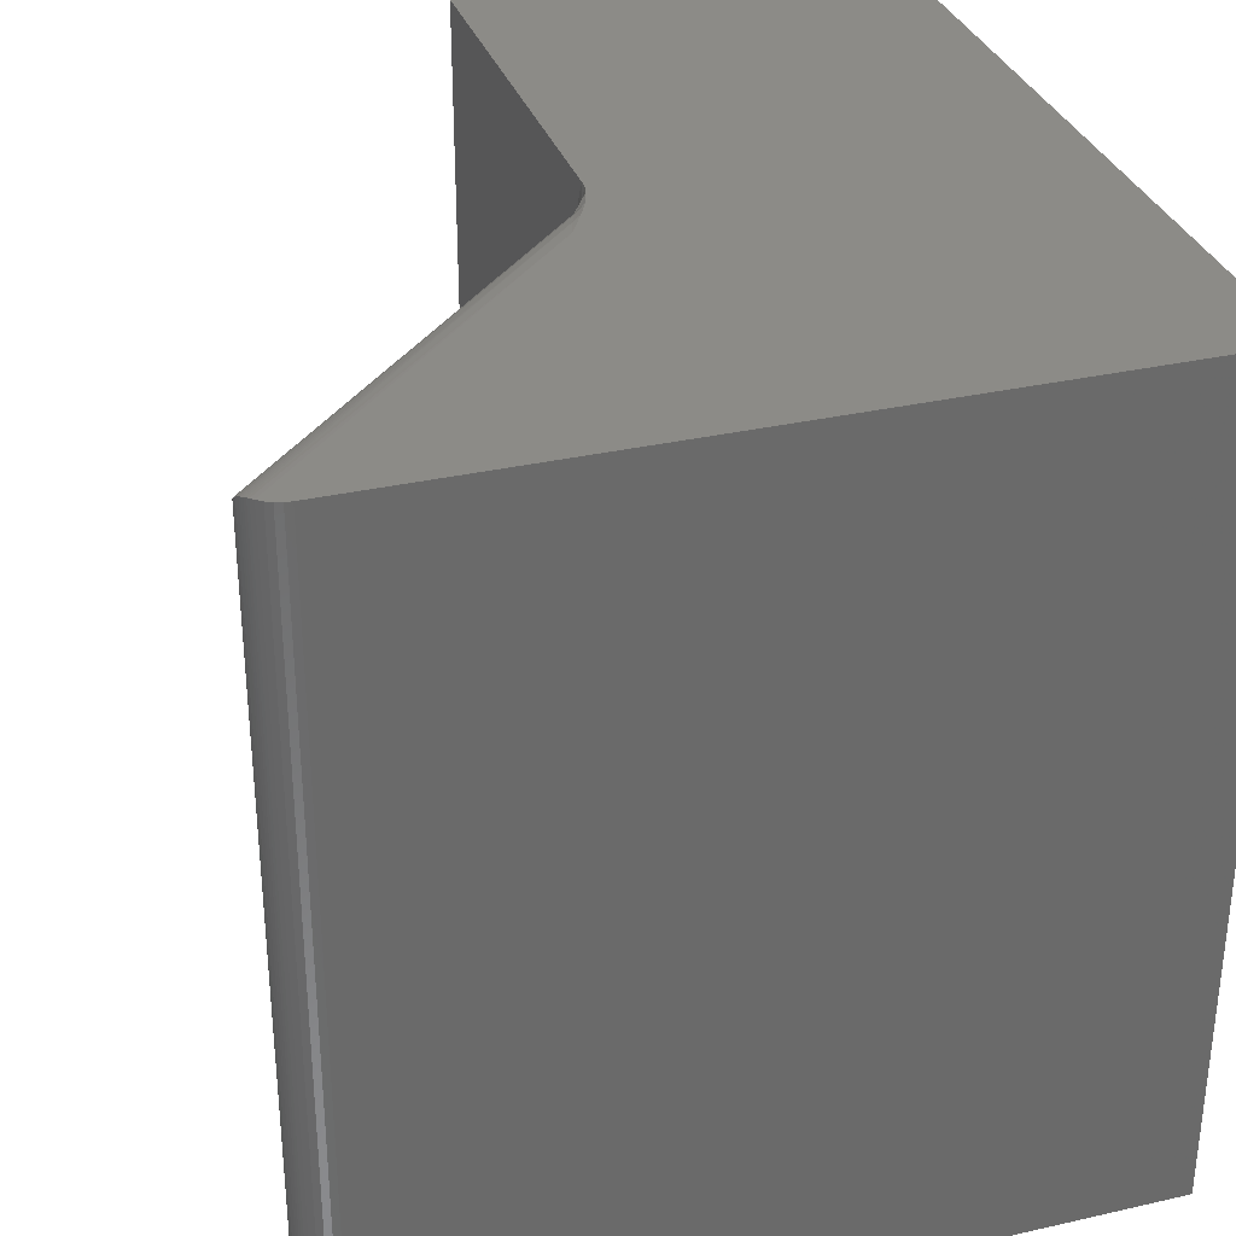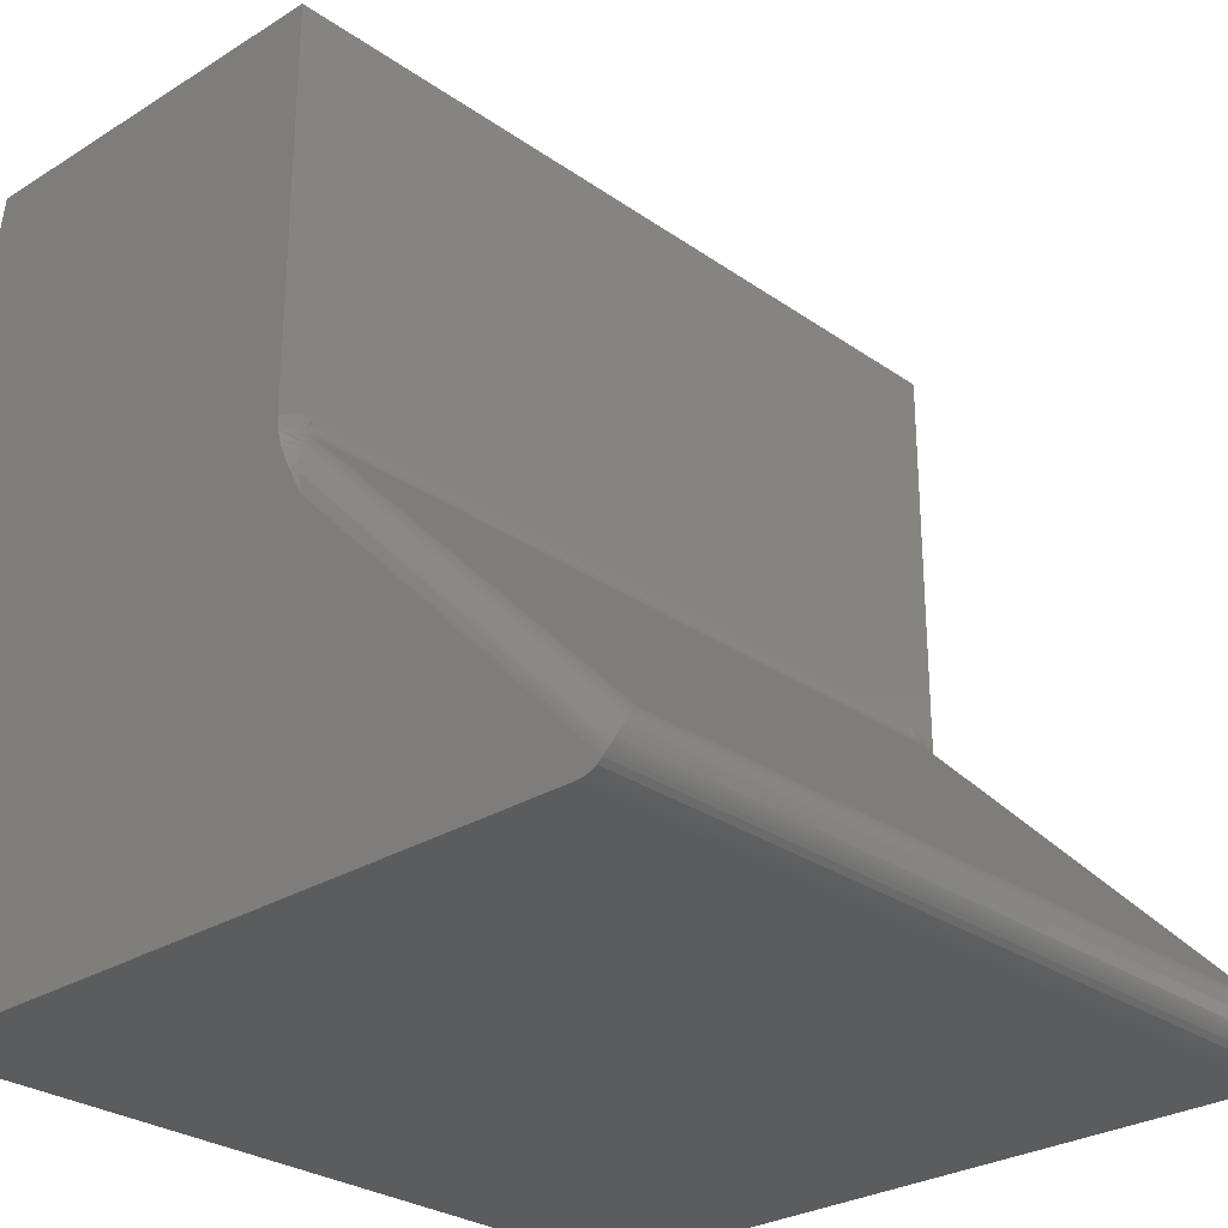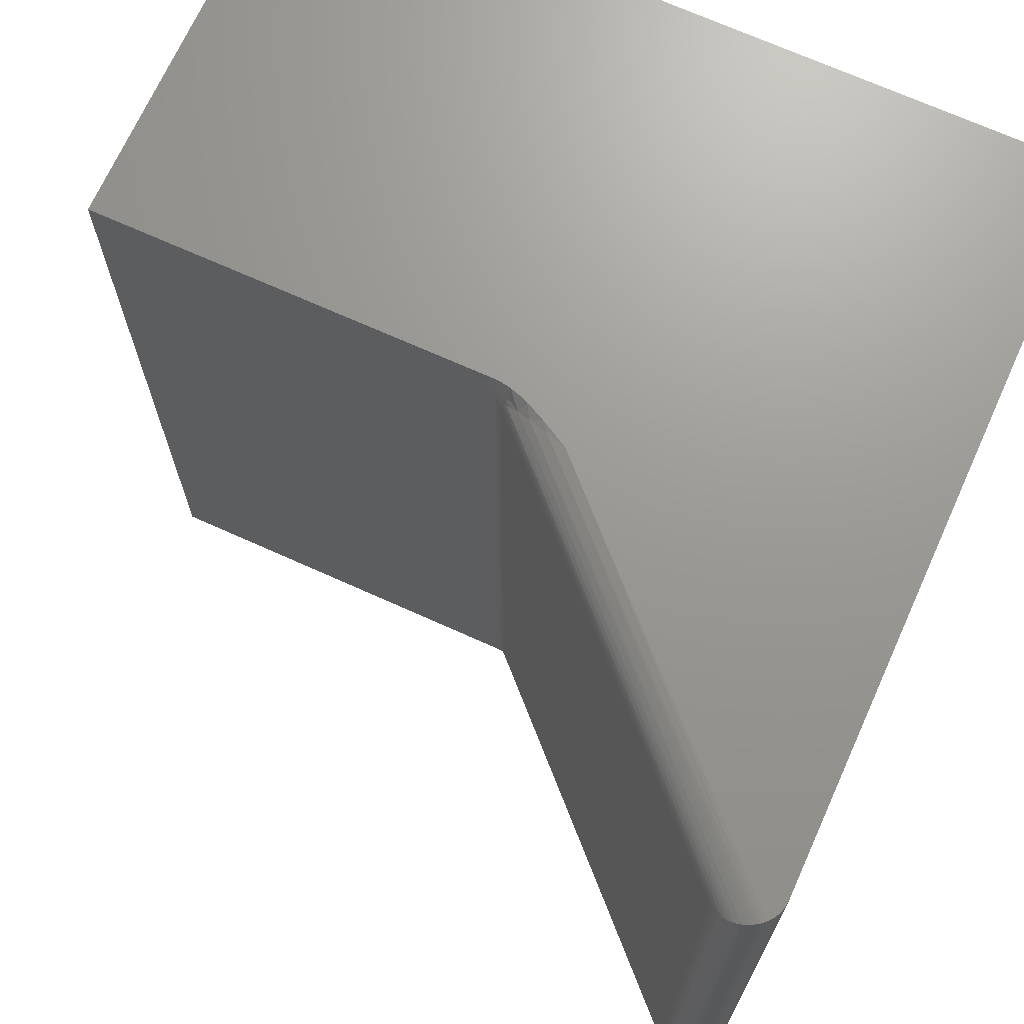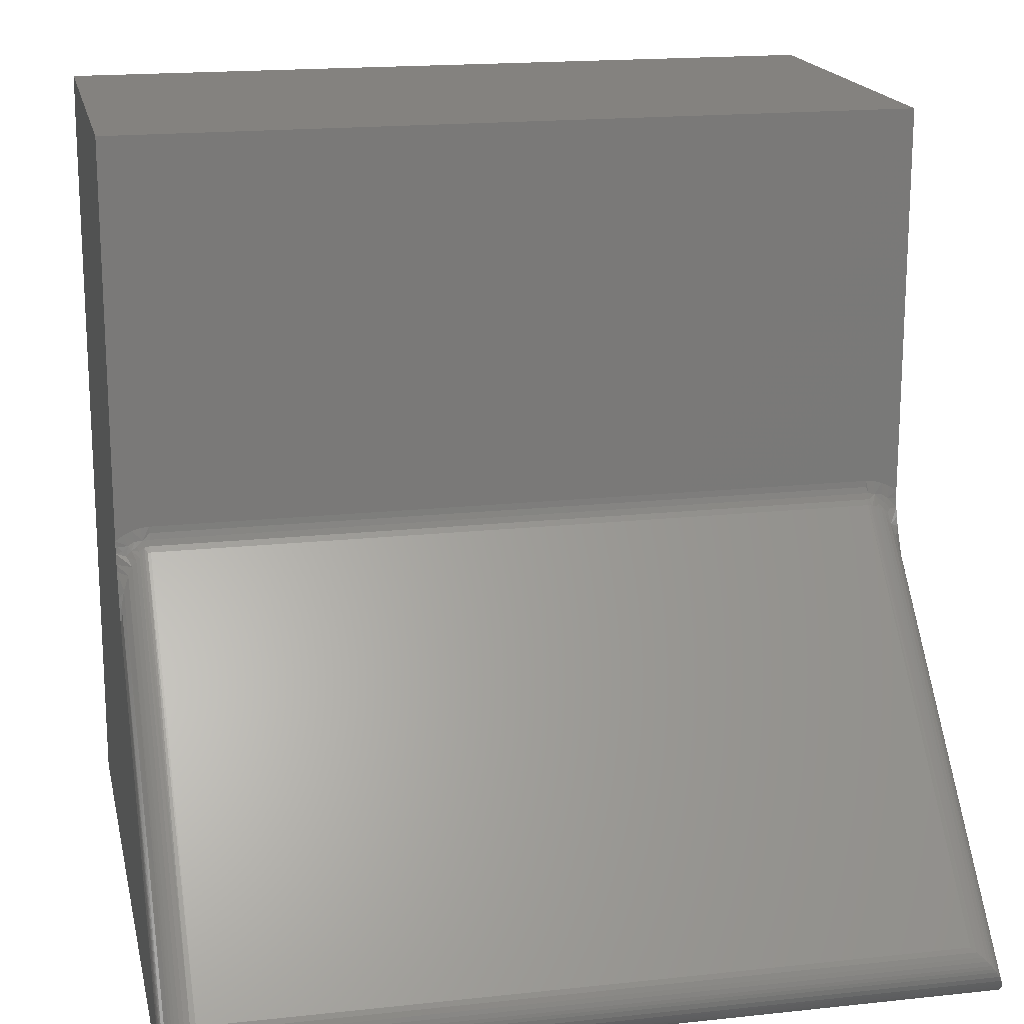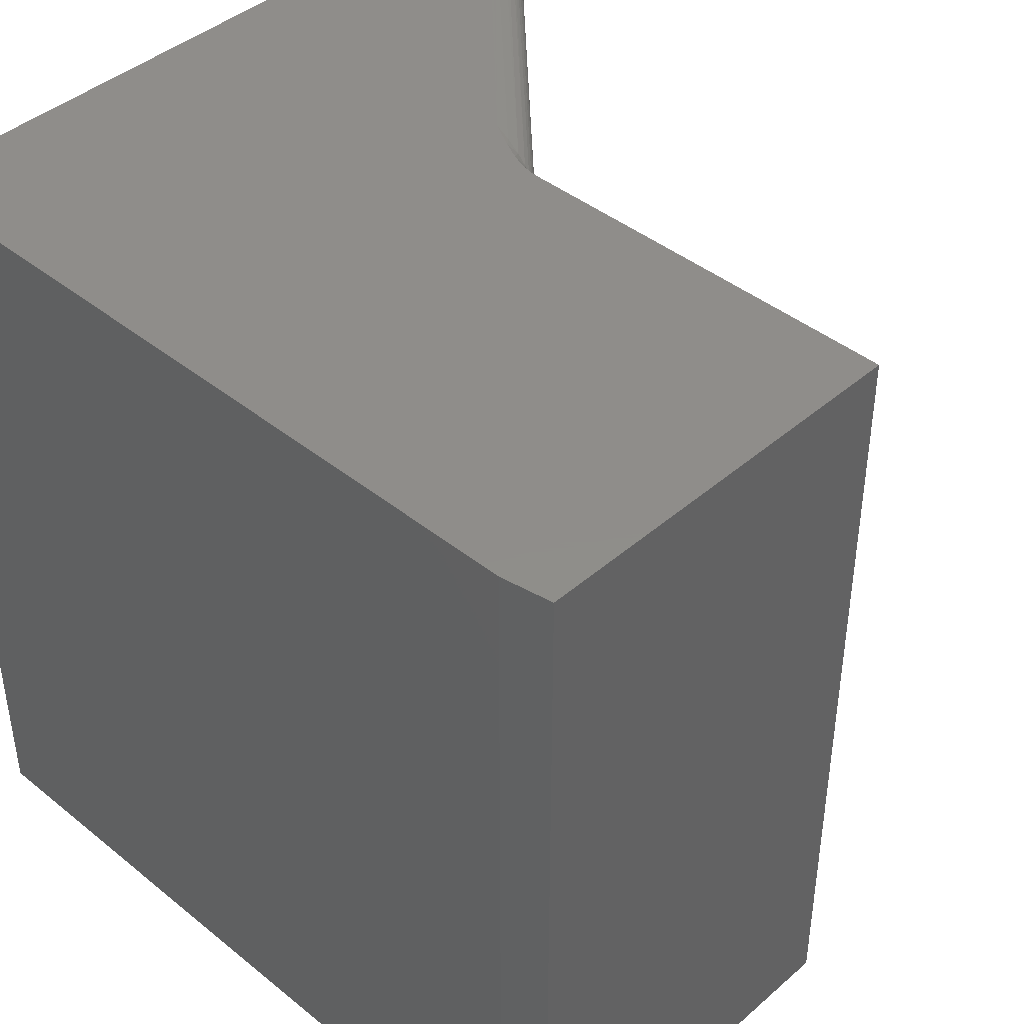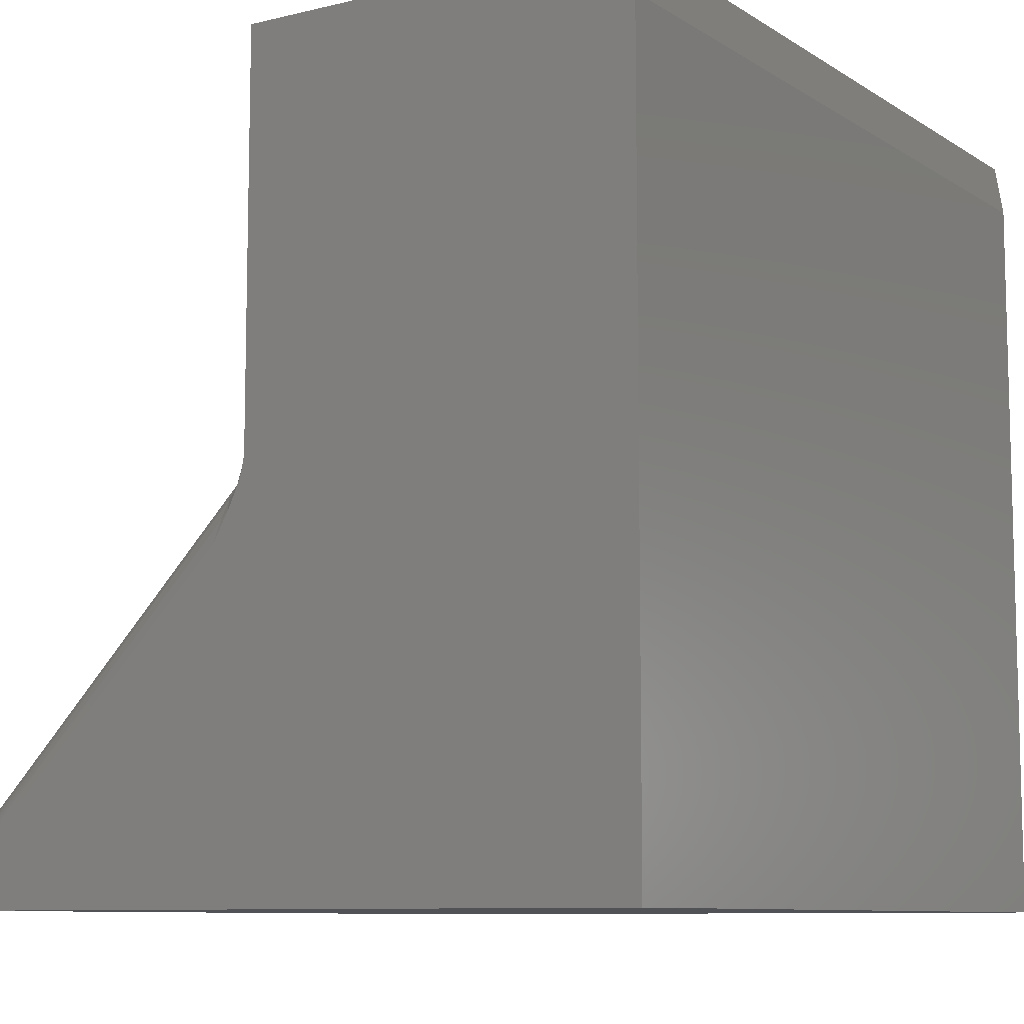
<metadata>
{"format":"stl","ext":"stl","renderer":"f3d","projection":"perspective","resolution":1024,"background":"white","views":[{"elev":32.7,"azim":162.5,"up":"+Y"},{"elev":-28.0,"azim":43.3,"up":"+Z"},{"elev":70.0,"azim":114.3,"up":"+Y"},{"elev":17.7,"azim":78.0,"up":"+Z"},{"elev":42.2,"azim":-46.0,"up":"+Y"},{"elev":-9.1,"azim":-147.4,"up":"+Z"}]}
</metadata>
<code>
# stl→obj: 118 verts, 232 faces
v -0.06253 7.632e-17 0.002316
v -0.06832 7.568e-17 0.0005845
v -0.07434 7.501e-17 -4.137e-17
v -0.05247 7.744e-17 0.008922
v -0.05718 7.692e-17 0.00513
v -0.3398 4.554e-17 0.3024
v -0.75 0 0
v -0.3602 4.328e-17 0.3403
v -0.3544 4.392e-17 0.3287
v -0.3452 4.495e-17 0.3118
v -0.75 4.78e-33 0.7031
v -0.7422 8.674e-19 0.75
v -0.3711 -3.707e-17 0.75
v -0.3711 4.19e-17 0.3797
v -0.3705 4.213e-17 0.3722
v -0.3688 4.232e-17 0.3635
v -0.3662 4.262e-17 0.3547
v -0.3629 4.298e-17 0.3464
v -0.07434 -0.75 -4.137e-17
v -0.06832 -0.75 0.0005845
v -0.06253 -0.75 0.002316
v -0.3398 -0.75 0.3024
v -0.05718 -0.75 0.00513
v -0.05247 -0.75 0.008922
v -0.75 -0.75 0
v -0.3451 -0.75 0.3118
v -0.3544 -0.75 0.3286
v -0.3602 -0.75 0.3403
v -0.3653 -0.75 0.3523
v -0.75 -0.75 0.7031
v -0.3674 -0.75 0.3585
v -0.3699 -0.75 0.368
v -0.3709 -0.75 0.3761
v -0.3711 -0.75 0.3797
v -0.3711 -0.75 0.75
v -0.7422 -0.75 0.75
v -0.05201 -0.7188 0.05311
v -0.362 -0.7216 0.3695
v -0.04887 -0.7236 0.04936
v -0.3621 -0.7188 0.3698
v -0.3618 -0.7242 0.3688
v -0.3614 -0.7267 0.3676
v -0.3609 -0.7292 0.366
v -0.04632 -0.7285 0.0451
v -0.3599 -0.7323 0.3631
v -0.04473 -0.7323 0.04124
v -0.3583 -0.7363 0.3582
v -0.04364 -0.7361 0.03709
v -0.0432 -0.7386 0.03389
v -0.3558 -0.7405 0.3508
v -0.04309 -0.7411 0.03057
v -0.3517 -0.7452 0.3384
v -0.04361 -0.7443 0.02554
v -0.04494 -0.7469 0.02065
v -0.04982 -0.7497 0.01187
v -0.3474 -0.7481 0.3254
v -0.04833 -0.7493 0.01392
v -0.04703 -0.7487 0.01605
v -0.04588 -0.7479 0.01834
v -0.3621 -0.03125 0.3698
v -0.04886 -0.02637 0.04935
v -0.3621 -0.02904 0.3697
v -0.05201 -0.03125 0.05311
v -0.04494 -0.003111 0.02065
v -0.3522 -0.005236 0.3398
v -0.04361 -0.005675 0.02554
v -0.04309 -0.008904 0.03057
v -0.3561 -0.009816 0.3515
v -0.0432 -0.01135 0.03389
v -0.3584 -0.01405 0.3587
v -0.04364 -0.01394 0.03709
v -0.36 -0.01781 0.3633
v -0.04473 -0.01768 0.04124
v -0.3609 -0.02118 0.3662
v -0.04632 -0.02154 0.0451
v -0.3616 -0.02434 0.3682
v -0.3619 -0.02686 0.3692
v -0.3461 -0.001285 0.3215
v -0.04833 -0.000674 0.01392
v -0.04982 -0.0002513 0.01187
v -0.04588 -0.002114 0.01834
v -0.04703 -0.001287 0.01605
v -0.3711 -0.7427 0.3849
v -0.3711 -0.7347 0.3887
v -0.3711 -0.7268 0.391
v -0.3711 -0.7188 0.3917
v -0.3711 -0.03125 0.3917
v -0.3711 -0.02392 0.3911
v -0.3711 -0.01528 0.3887
v -0.3711 -0.007172 0.3848
v -0.3687 -0.7254 0.379
v -0.3705 -0.7188 0.3857
v -0.3692 -0.7386 0.375
v -0.3694 -0.7325 0.3788
v -0.3658 -0.7243 0.3737
v -0.3659 -0.7188 0.3745
v -0.3646 -0.729 0.3706
v -0.367 -0.736 0.3709
v -0.3674 -0.7307 0.3745
v -0.3664 -0.7409 0.366
v -0.3687 -0.7188 0.3799
v -0.3705 -0.7479 0.374
v -0.369 -0.7443 0.3699
v -0.3687 -0.0291 0.3798
v -0.3705 -0.03125 0.3857
v -0.3659 -0.02946 0.3745
v -0.3659 -0.03125 0.3745
v -0.3692 -0.009665 0.3736
v -0.3662 -0.007656 0.3642
v -0.3626 -0.0109 0.3609
v -0.3637 -0.01512 0.3659
v -0.3686 -0.02278 0.3785
v -0.3694 -0.01556 0.3778
v -0.3644 -0.01952 0.3697
v -0.3673 -0.01763 0.3735
v -0.3687 -0.03125 0.3799
v -0.3689 -0.004002 0.3679
v -0.3668 -0.01253 0.3696
f 1 2 3
f 4 5 6
f 5 1 6
f 7 8 9
f 7 9 10
f 7 10 6
f 7 6 1
f 7 1 3
f 11 12 13
f 11 13 14
f 11 14 15
f 11 15 16
f 11 16 17
f 11 17 18
f 11 18 8
f 11 8 7
f 19 20 21
f 22 23 24
f 22 21 23
f 25 19 21
f 25 21 22
f 25 22 26
f 25 26 27
f 25 27 28
f 25 28 29
f 30 25 29
f 30 29 31
f 30 31 32
f 30 32 33
f 30 33 34
f 30 34 35
f 30 35 36
f 13 12 35
f 35 12 36
f 11 7 30
f 30 7 25
f 36 12 30
f 30 12 11
f 37 38 39
f 37 40 38
f 39 38 41
f 39 41 42
f 39 42 43
f 39 43 44
f 44 43 45
f 44 45 46
f 46 45 47
f 46 47 48
f 49 48 47
f 47 50 49
f 49 50 51
f 51 50 52
f 52 53 51
f 54 53 52
f 22 24 55
f 56 22 55
f 56 55 57
f 56 57 58
f 56 58 59
f 56 59 54
f 56 54 52
f 60 61 62
f 60 63 61
f 64 65 66
f 67 66 65
f 65 68 67
f 69 67 68
f 68 70 69
f 69 70 71
f 71 70 72
f 71 72 73
f 73 72 74
f 73 74 75
f 75 74 76
f 75 76 61
f 61 76 77
f 61 77 62
f 6 78 79
f 6 79 80
f 6 80 4
f 78 65 64
f 78 64 81
f 78 81 82
f 78 82 79
f 63 60 37
f 37 60 40
f 35 34 83
f 35 83 84
f 35 84 85
f 35 85 86
f 35 86 87
f 35 87 13
f 13 87 88
f 13 88 89
f 13 89 90
f 13 90 14
f 86 91 92
f 86 85 91
f 34 93 83
f 34 33 93
f 84 94 91
f 84 91 85
f 95 41 38
f 95 38 96
f 83 93 94
f 83 94 84
f 97 43 42
f 98 45 43
f 98 43 97
f 98 97 99
f 100 47 45
f 100 45 98
f 31 50 47
f 32 31 47
f 32 47 100
f 29 28 52
f 52 50 29
f 27 56 52
f 27 52 28
f 27 26 56
f 22 56 26
f 40 96 38
f 91 101 92
f 42 41 95
f 95 97 42
f 99 97 95
f 99 91 94
f 102 103 93
f 93 33 102
f 103 102 32
f 32 102 33
f 31 29 50
f 96 101 95
f 95 101 91
f 95 91 99
f 99 94 98
f 98 94 93
f 98 93 100
f 100 93 103
f 100 103 32
f 87 104 88
f 87 105 104
f 60 106 107
f 60 62 106
f 14 108 15
f 14 90 108
f 78 10 9
f 6 10 78
f 65 9 8
f 65 78 9
f 18 68 65
f 18 65 8
f 16 109 68
f 16 68 17
f 110 70 68
f 111 72 70
f 111 70 110
f 89 112 113
f 89 113 90
f 88 104 112
f 88 112 89
f 112 106 77
f 77 76 112
f 112 76 114
f 112 114 115
f 104 105 116
f 68 18 17
f 109 110 68
f 109 16 117
f 117 16 15
f 74 72 111
f 74 111 114
f 76 74 114
f 115 113 112
f 62 77 106
f 116 107 104
f 104 107 106
f 104 106 112
f 111 110 118
f 118 110 109
f 118 109 108
f 108 109 117
f 108 117 15
f 114 111 115
f 115 111 118
f 115 118 113
f 113 118 108
f 113 108 90
f 116 96 107
f 107 96 40
f 107 40 60
f 96 116 101
f 101 116 105
f 101 105 92
f 92 105 87
f 92 87 86
f 7 3 25
f 25 3 19
f 63 39 61
f 63 37 39
f 61 39 44
f 61 44 75
f 75 44 46
f 75 46 73
f 73 46 48
f 73 48 71
f 71 48 49
f 71 49 69
f 69 49 51
f 69 51 67
f 67 51 53
f 67 53 66
f 66 53 54
f 19 3 20
f 20 3 2
f 20 2 21
f 21 2 1
f 21 1 23
f 23 1 5
f 23 5 24
f 24 5 4
f 24 4 55
f 55 4 80
f 55 80 57
f 57 80 79
f 57 79 58
f 58 79 82
f 58 82 59
f 59 82 81
f 59 81 54
f 54 81 64
f 54 64 66

</code>
